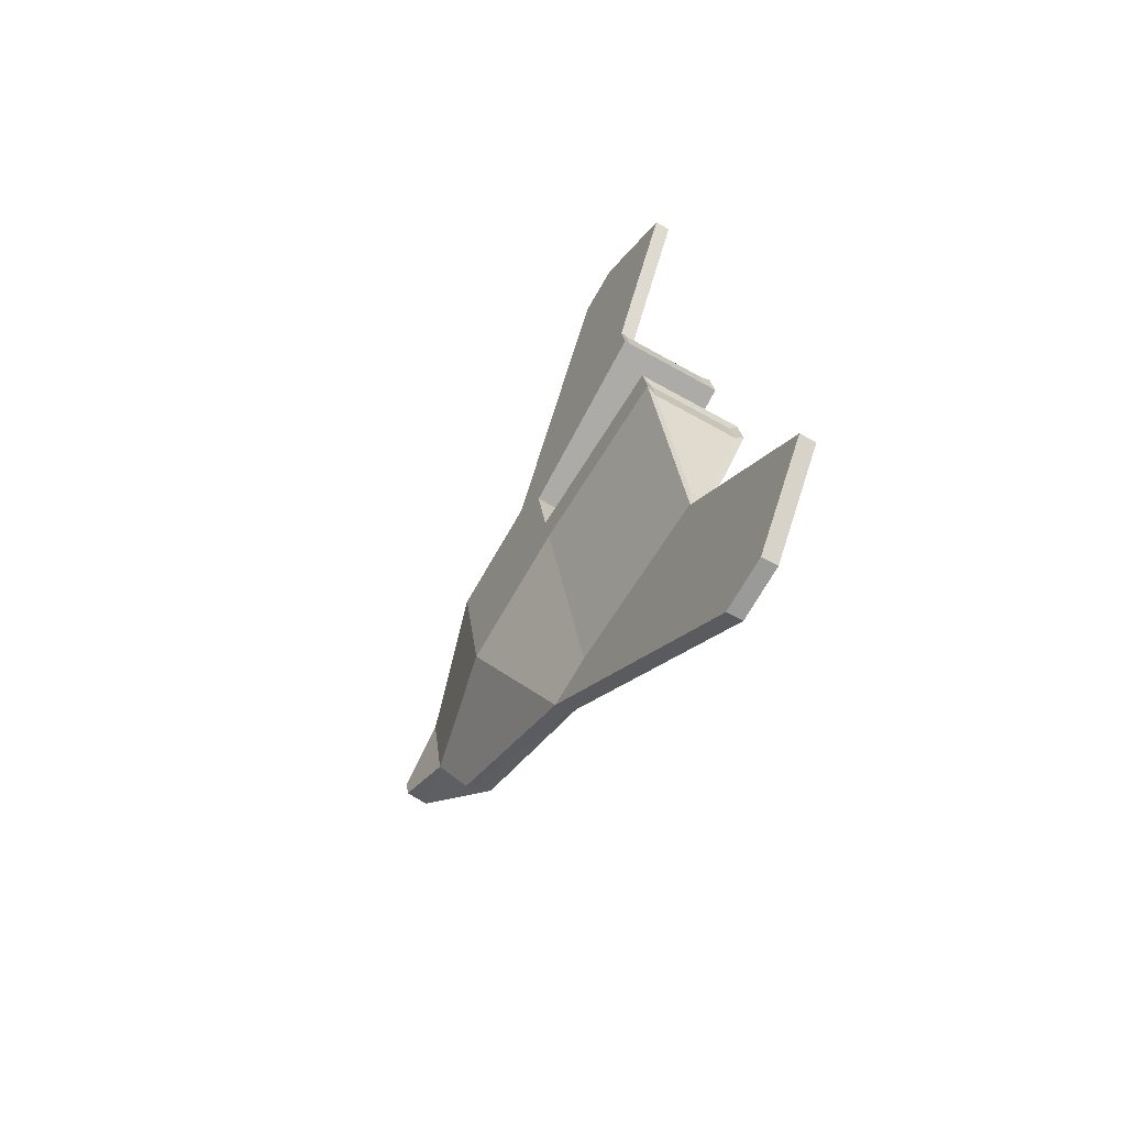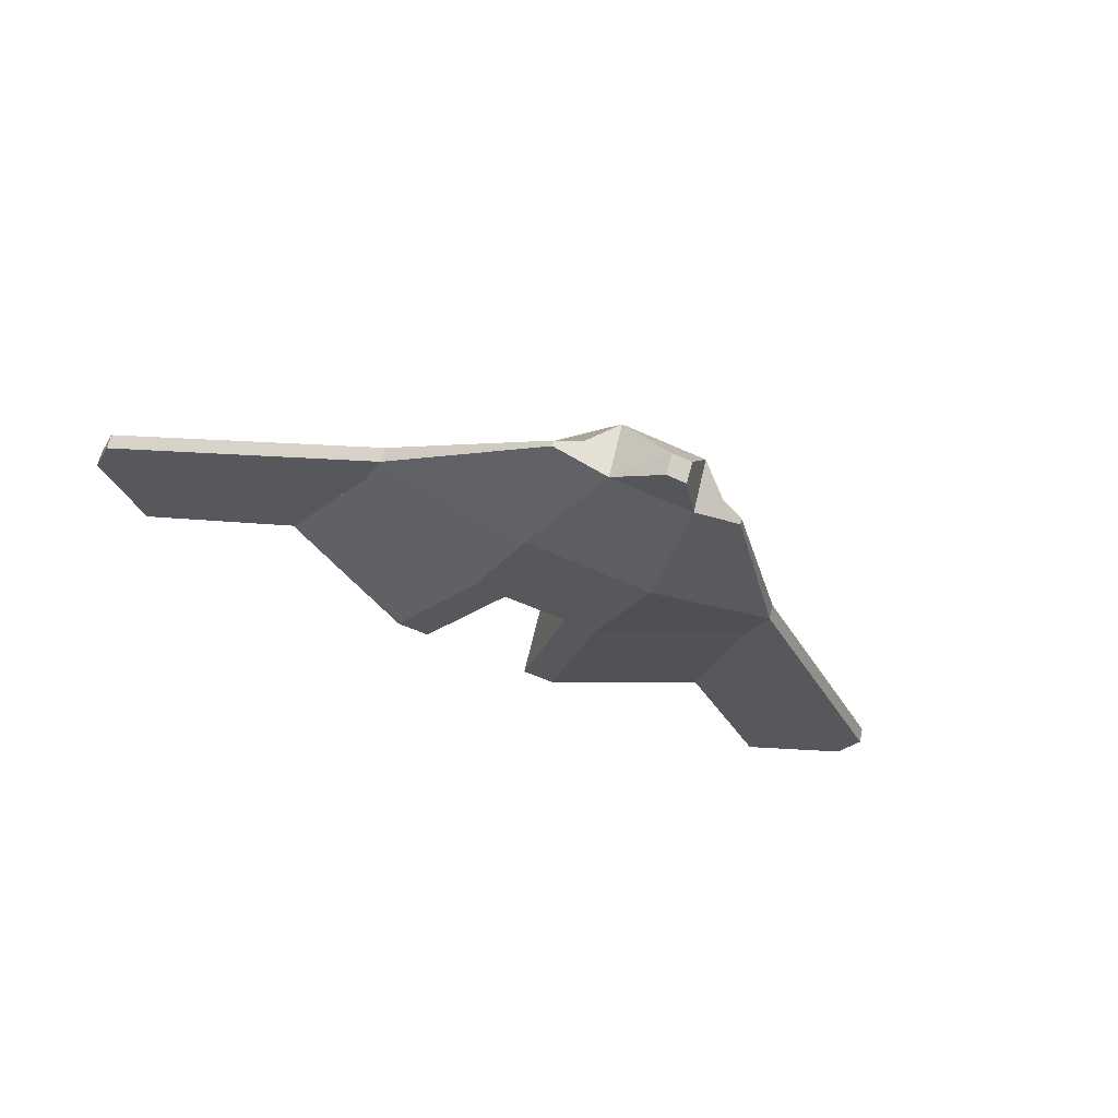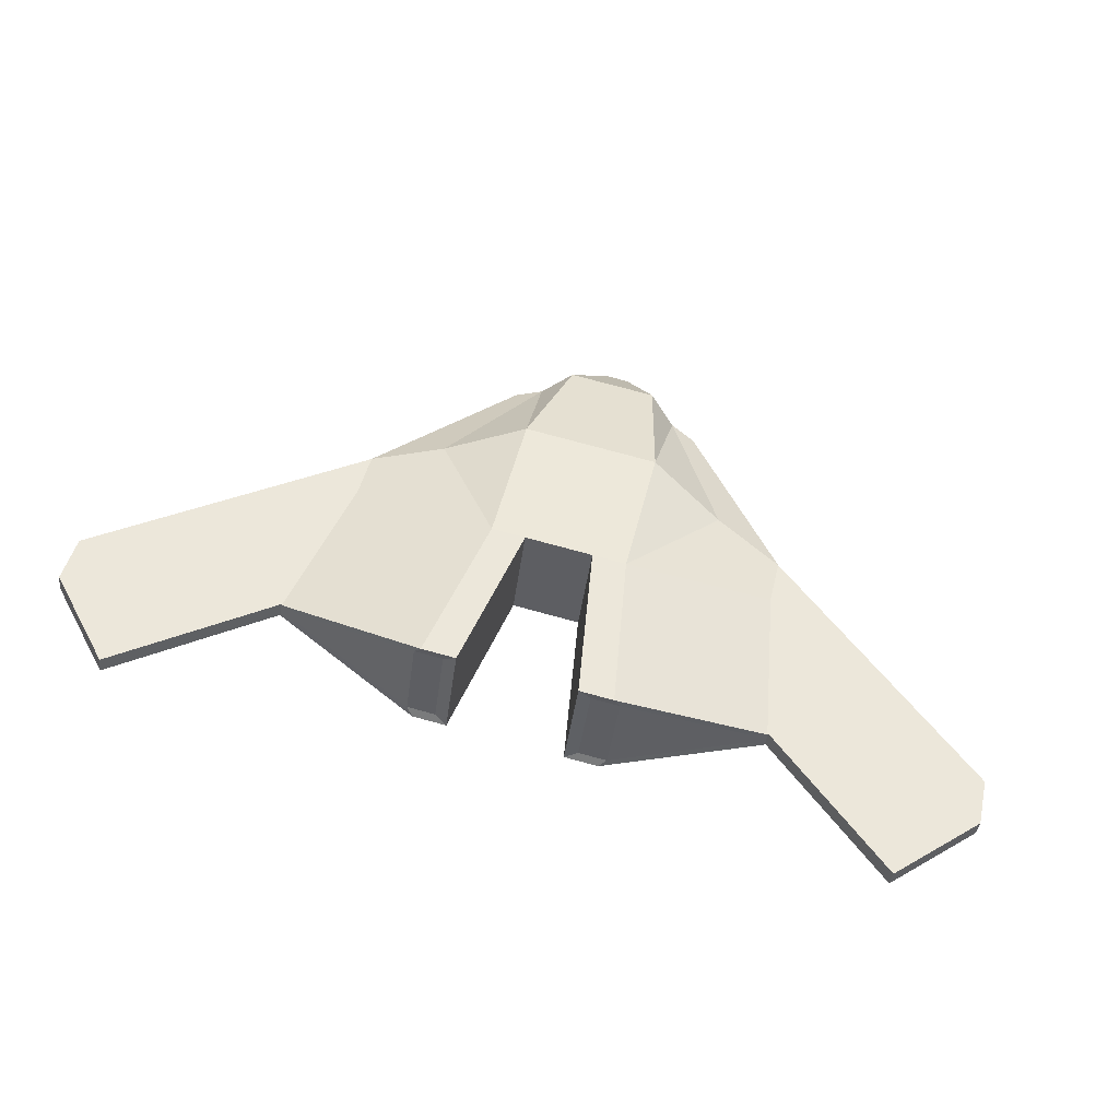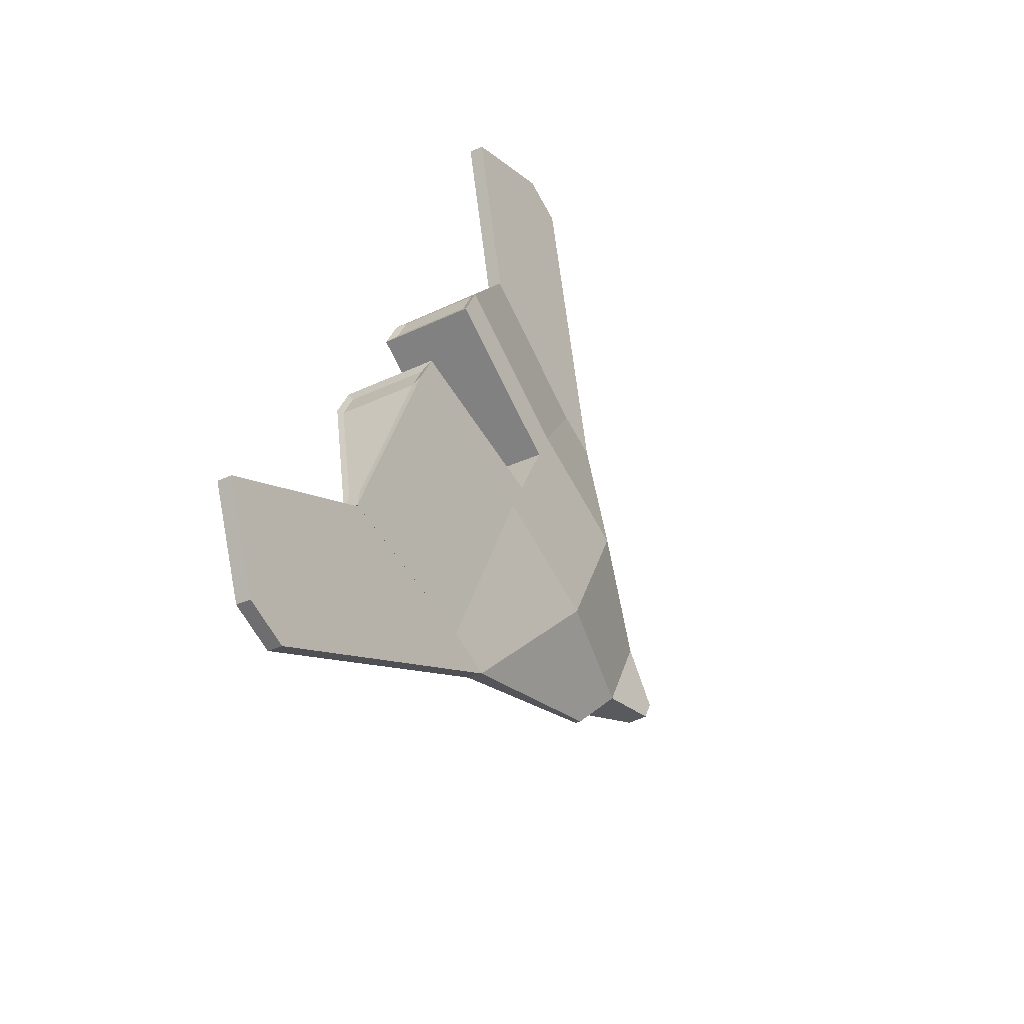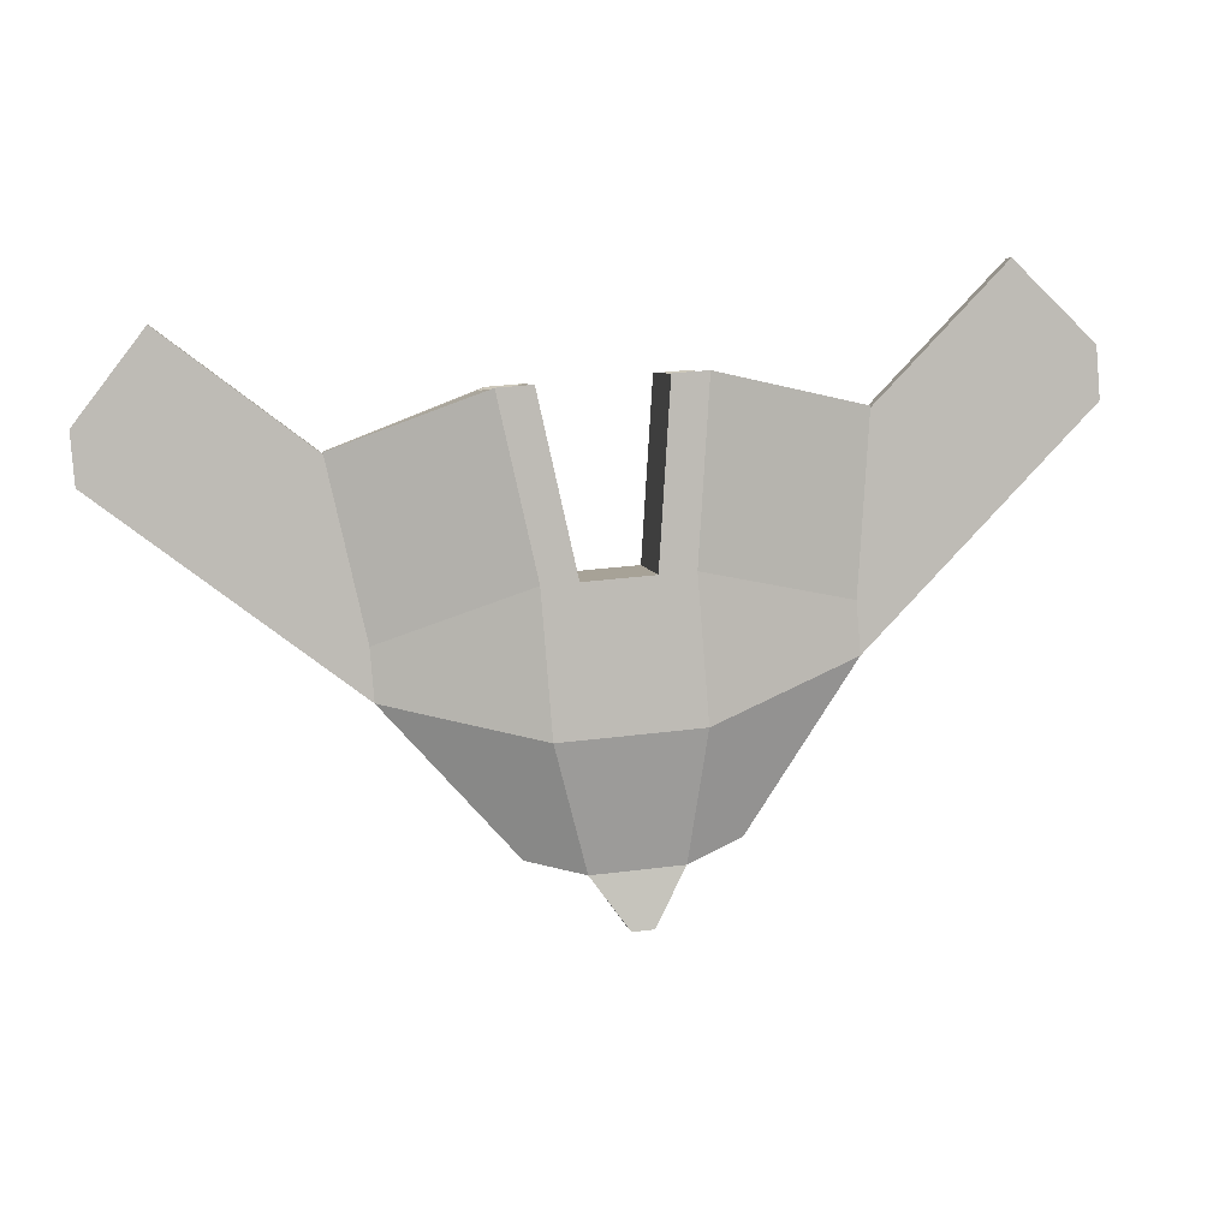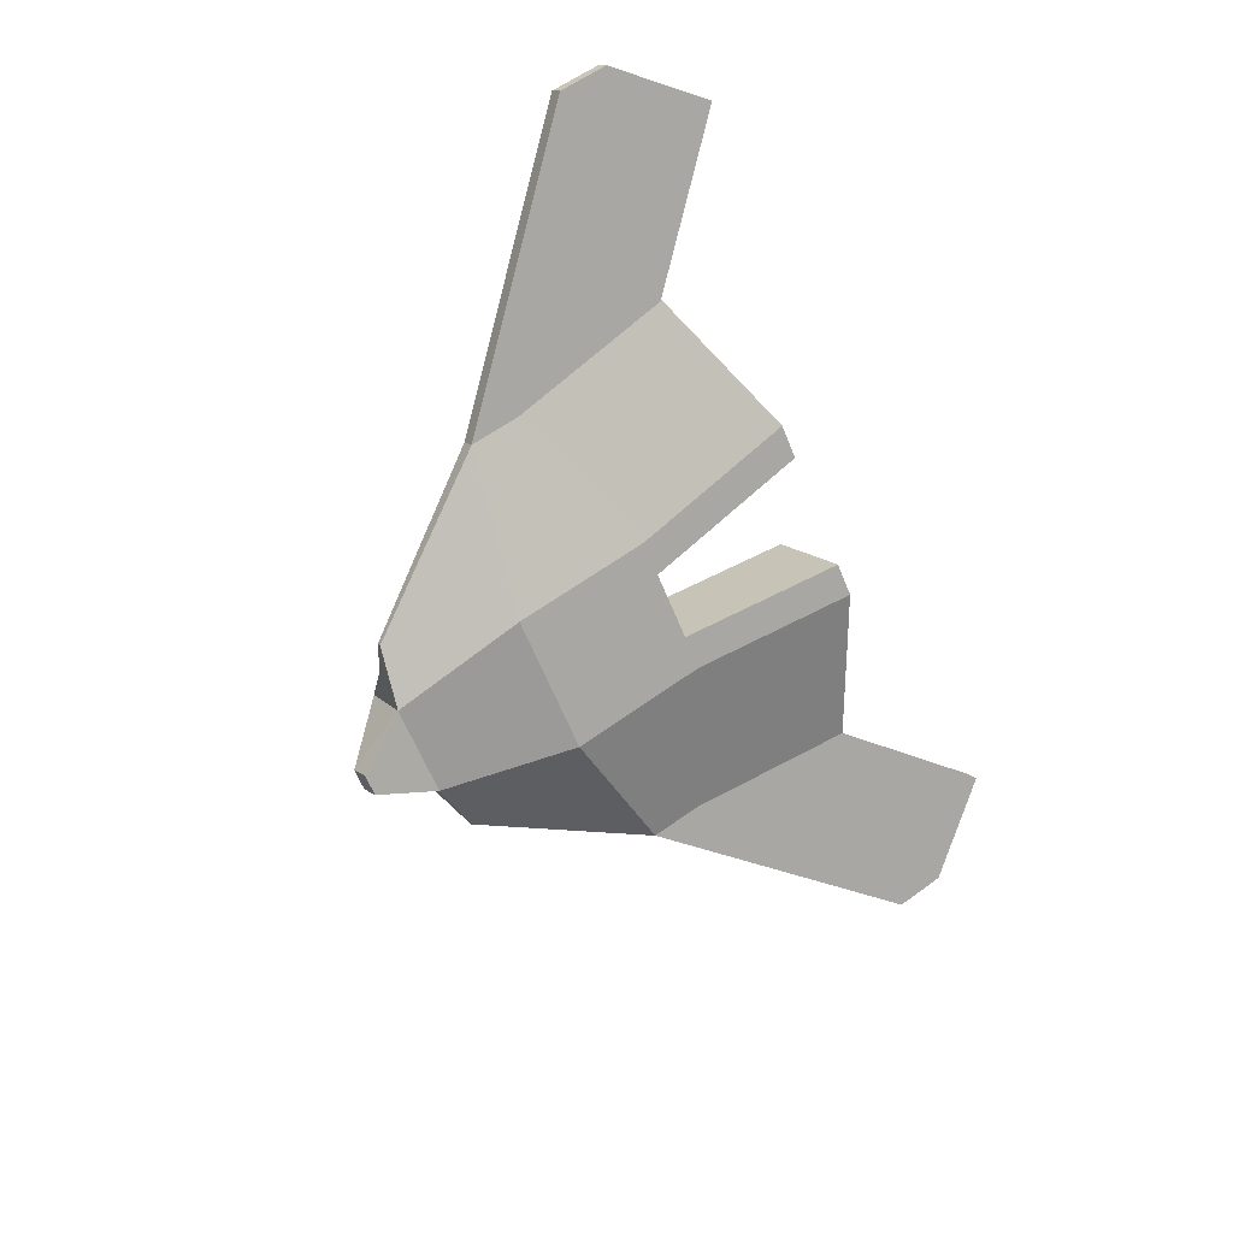
<metadata>
{"format":"obj","ext":"obj","renderer":"f3d","projection":"perspective","resolution":1024,"background":"white","views":[{"elev":21.2,"azim":84.0,"up":"+Z"},{"elev":-52.6,"azim":153.3,"up":"+Y"},{"elev":76.9,"azim":15.1,"up":"+Y"},{"elev":32.7,"azim":-74.4,"up":"+Z"},{"elev":36.5,"azim":-9.1,"up":"+Z"},{"elev":-63.5,"azim":-67.8,"up":"+Y"}]}
</metadata>
<code>
o Cube
v -1 -0.9333 -0.6148
v -1 0.4478 -1.478
v -1 0.07274 1.114
v -1 1.367 0.3613
v 0 0.07274 1.114
v 0 1.367 0.3613
v 0 -0.9333 -0.6148
v 0 0.4478 -1.478
v -3.167 0.4995 0.132
v -3.167 0.3017 0.2472
v -3.167 -0.06588 -0.3844
v -3.167 0.132 -0.4995
v -6.592 2.031 2.763
v -6.592 1.833 2.878
v -6.592 1.465 2.247
v -6.592 1.663 2.131
v -0.5 1.367 0.3613
v -0.5002 -0.9333 -0.6148
v -0.5002 0.07274 1.114
v -0.5 0.4478 -1.478
v -0.8583 2.624 2.522
v -1.358 2.624 2.522
v -1.358 1.329 3.275
v -3.525 1.756 2.293
v -3.525 1.558 2.408
v -0.8585 1.329 3.275
v -1.042 2.493 2.556
v -1.455 2.493 2.556
v -1.455 1.423 3.178
v -3.245 1.776 2.366
v -3.245 1.612 2.462
v -1.042 1.423 3.178
v -2.095 1.106 1.175
v -2.095 0.9085 1.29
v -5.52 2.638 3.805
v -5.52 2.44 3.921
v -0.6471 -0.7342 -2.86
v -0.6472 -1.451 -2.444
v -1.449 -1.057 -2.402
v -1.449 -1.13 -2.359
v -2.418 0.2113 -0.7996
v -2.418 0.7996 0.2113
v -2.418 0.2225 0.5468
v -2.418 -0.3658 -0.4641
v -2.776 2.056 2.372
v -2.776 1.479 2.708
v -2.626 2.023 2.432
v -2.626 1.547 2.709
v -1.172 -1.028 -2.513
v -1.172 -1.241 -2.389
v -2.137 0.9121 0.241
v -2.137 0.1928 0.6592
v -2.495 2.168 2.402
v -2.495 1.449 2.82
v -2.394 2.116 2.457
v -2.394 1.522 2.802
v -2.137 0.241 -0.9121
v -2.137 -0.4783 -0.494
v -1.068 -1.017 -2.554
v -1.068 -1.283 -2.4
v 1 -0.9333 -0.6148
v 1 0.4478 -1.478
v 1 0.07274 1.114
v 1 1.367 0.3613
v 3.167 0.4995 0.132
v 3.167 0.3017 0.2472
v 3.167 -0.06588 -0.3844
v 3.167 0.132 -0.4995
v 6.592 2.031 2.763
v 6.592 1.833 2.878
v 6.592 1.465 2.247
v 6.592 1.663 2.131
v 0.5 1.367 0.3613
v 0.5002 -0.9333 -0.6148
v 0.5002 0.07274 1.114
v 0.5 0.4478 -1.478
v 0.8583 2.624 2.522
v 1.358 2.624 2.522
v 1.358 1.329 3.275
v 3.525 1.756 2.293
v 3.525 1.558 2.408
v 0.8585 1.329 3.275
v 1.042 2.493 2.556
v 1.455 2.493 2.556
v 1.455 1.423 3.178
v 3.245 1.776 2.366
v 3.245 1.612 2.462
v 1.042 1.423 3.178
v 2.095 1.106 1.175
v 2.095 0.9085 1.29
v 5.52 2.638 3.805
v 5.52 2.44 3.921
v 0.6471 -0.7342 -2.86
v 0.6472 -1.451 -2.444
v 1.449 -1.057 -2.402
v 1.449 -1.13 -2.359
v 2.418 0.2113 -0.7996
v 2.418 0.7996 0.2113
v 2.418 0.2225 0.5468
v 2.418 -0.3658 -0.4641
v 2.776 2.056 2.372
v 2.776 1.479 2.708
v 2.626 2.023 2.432
v 2.626 1.547 2.709
v 1.172 -1.028 -2.513
v 1.172 -1.241 -2.389
v 2.137 0.9121 0.241
v 2.137 0.1928 0.6592
v 2.495 2.168 2.402
v 2.495 1.449 2.82
v 2.394 2.116 2.457
v 2.394 1.522 2.802
v 2.137 0.241 -0.9121
v 2.137 -0.4783 -0.494
v 1.068 -1.017 -2.554
v 1.068 -1.283 -2.4
v -0.1544 -1.644 -3.276
v 0.1544 -1.644 -3.276
v -0.1544 -1.905 -3.093
v 0.1544 -1.905 -3.093
f 10 24 9
f 41 9 42
f 3 18 19
f 6 20 17
f 9 16 13
f 3 54 52
f 43 11 44
f 13 15 14
f 13 33 9
f 11 16 12
f 10 15 11
f 17 2 4
f 19 7 5
f 5 17 19
f 24 31 30
f 54 29 56
f 3 26 23
f 42 24 45
f 17 26 19
f 4 21 17
f 22 27 21
f 23 32 29
f 45 30 47
f 26 27 32
f 33 36 34
f 9 34 10
f 10 36 14
f 14 35 13
f 44 40 50
f 12 40 11
f 58 50 60
f 53 47 55
f 56 47 48
f 46 31 25
f 52 44 58
f 41 39 12
f 43 25 10
f 4 57 51
f 3 58 1
f 4 53 22
f 53 28 22
f 1 60 38
f 54 48 46
f 52 46 43
f 50 59 38
f 80 66 65
f 65 97 98
f 74 63 75
f 76 6 73
f 65 72 68
f 110 63 108
f 67 99 100
f 71 69 70
f 65 91 69
f 72 67 68
f 71 66 67
f 62 73 64
f 7 75 5
f 5 73 6
f 80 87 81
f 110 85 79
f 63 82 75
f 98 80 65
f 82 73 75
f 77 64 73
f 83 78 77
f 79 88 82
f 101 86 80
f 82 83 77
f 92 89 90
f 90 65 66
f 92 66 70
f 91 70 69
f 100 96 67
f 96 68 67
f 114 106 100
f 109 103 101
f 112 103 111
f 87 102 81
f 100 108 114
f 95 97 68
f 81 99 66
f 64 113 62
f 114 63 61
f 64 109 107
f 84 109 78
f 61 116 114
f 104 110 102
f 102 108 99
f 106 115 95
f 38 117 119
f 7 38 74
f 120 117 118
f 38 120 94
f 93 117 37
f 94 118 93
f 10 25 24
f 41 12 9
f 3 1 18
f 6 8 20
f 9 12 16
f 3 23 54
f 43 10 11
f 13 16 15
f 13 35 33
f 11 15 16
f 10 14 15
f 17 20 2
f 19 18 7
f 5 6 17
f 24 25 31
f 54 23 29
f 3 19 26
f 42 9 24
f 17 21 26
f 4 22 21
f 22 28 27
f 23 26 32
f 45 24 30
f 26 21 27
f 33 35 36
f 9 33 34
f 10 34 36
f 14 36 35
f 44 11 40
f 12 39 40
f 58 44 50
f 53 45 47
f 56 55 47
f 46 48 31
f 52 43 44
f 41 49 39
f 43 46 25
f 4 2 57
f 3 52 58
f 4 51 53
f 53 55 28
f 1 58 60
f 54 56 48
f 52 54 46
f 50 40 39
f 39 49 59
f 59 37 38
f 38 60 50
f 50 39 59
f 80 81 66
f 65 68 97
f 74 61 63
f 76 8 6
f 65 69 72
f 110 79 63
f 67 66 99
f 71 72 69
f 65 89 91
f 72 71 67
f 71 70 66
f 62 76 73
f 7 74 75
f 5 75 73
f 80 86 87
f 110 112 85
f 63 79 82
f 98 101 80
f 82 77 73
f 77 78 64
f 83 84 78
f 79 85 88
f 101 103 86
f 82 88 83
f 92 91 89
f 90 89 65
f 92 90 66
f 91 92 70
f 100 106 96
f 96 95 68
f 114 116 106
f 109 111 103
f 112 104 103
f 87 104 102
f 100 99 108
f 95 105 97
f 81 102 99
f 64 107 113
f 114 108 63
f 64 78 109
f 84 111 109
f 61 94 116
f 104 112 110
f 102 110 108
f 106 116 94
f 94 93 115
f 115 105 95
f 95 96 106
f 106 94 115
f 38 37 117
f 18 1 38
f 38 94 61
f 38 61 74
f 7 18 38
f 120 119 117
f 38 119 120
f 93 118 117
f 94 120 118
f 2 59 57
f 8 93 20
f 115 62 113
f 2 37 59
f 76 62 93
f 93 37 2
f 93 2 20
f 8 76 93
f 115 93 62
f 51 45 53
f 57 42 51
f 57 49 41
f 107 101 98
f 98 113 107
f 105 113 97
f 51 42 45
f 57 41 42
f 57 59 49
f 107 109 101
f 98 97 113
f 105 115 113
f 32 28 29
f 48 30 31
f 29 55 56
f 88 84 83
f 104 86 103
f 85 111 84
f 32 27 28
f 48 47 30
f 29 28 55
f 88 85 84
f 104 87 86
f 85 112 111

</code>
